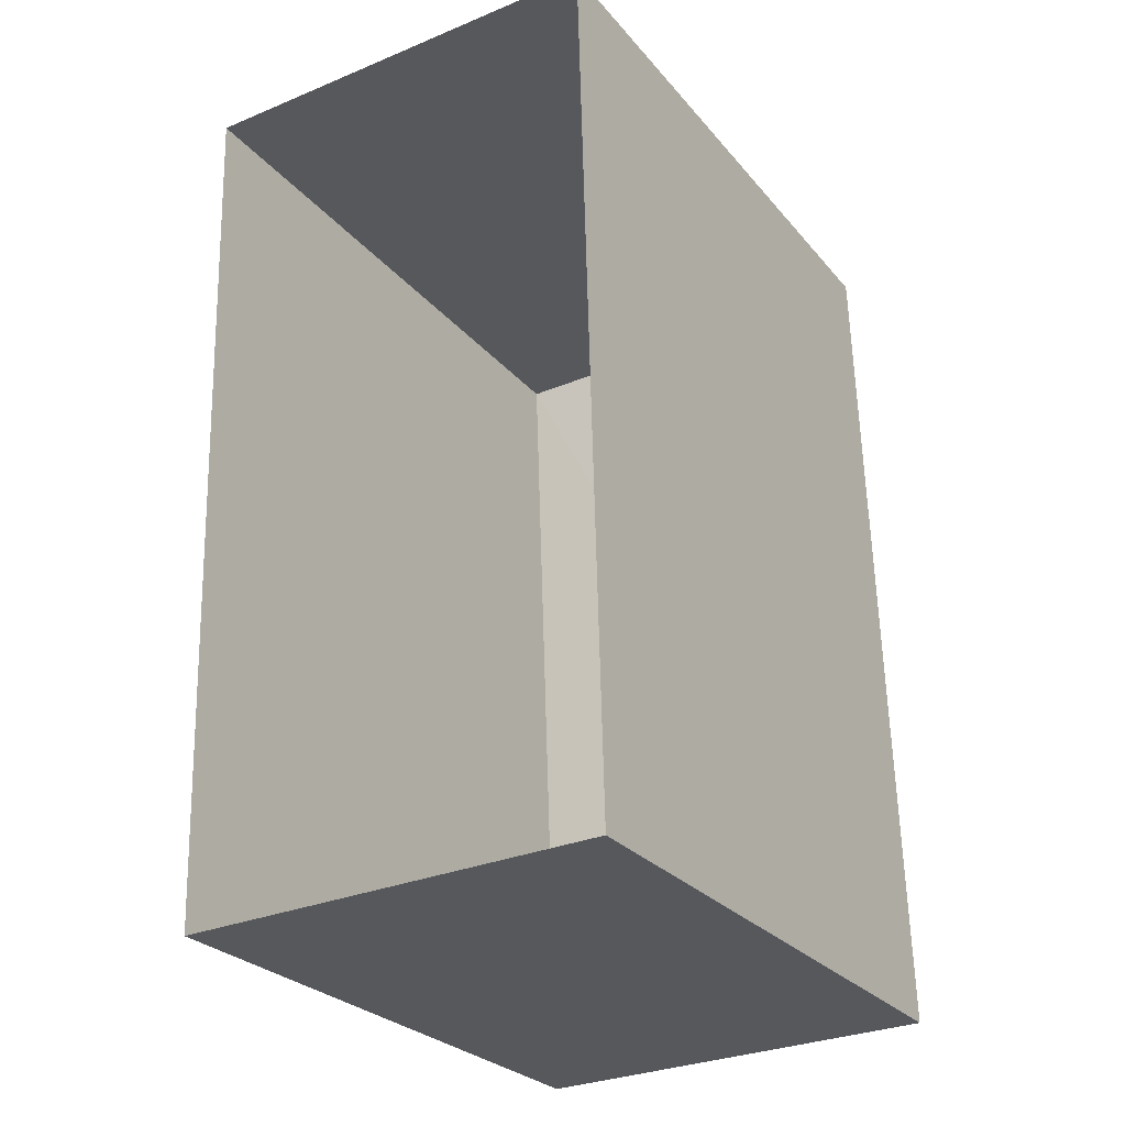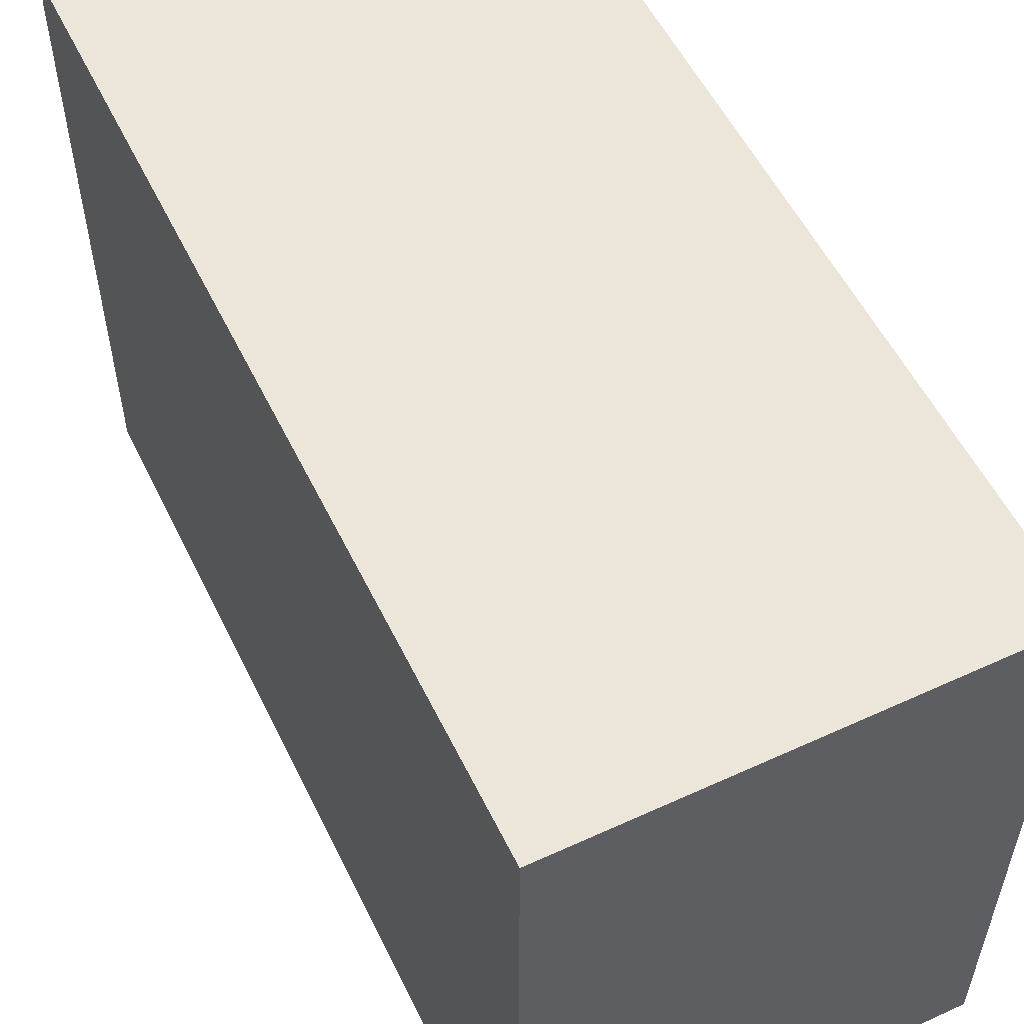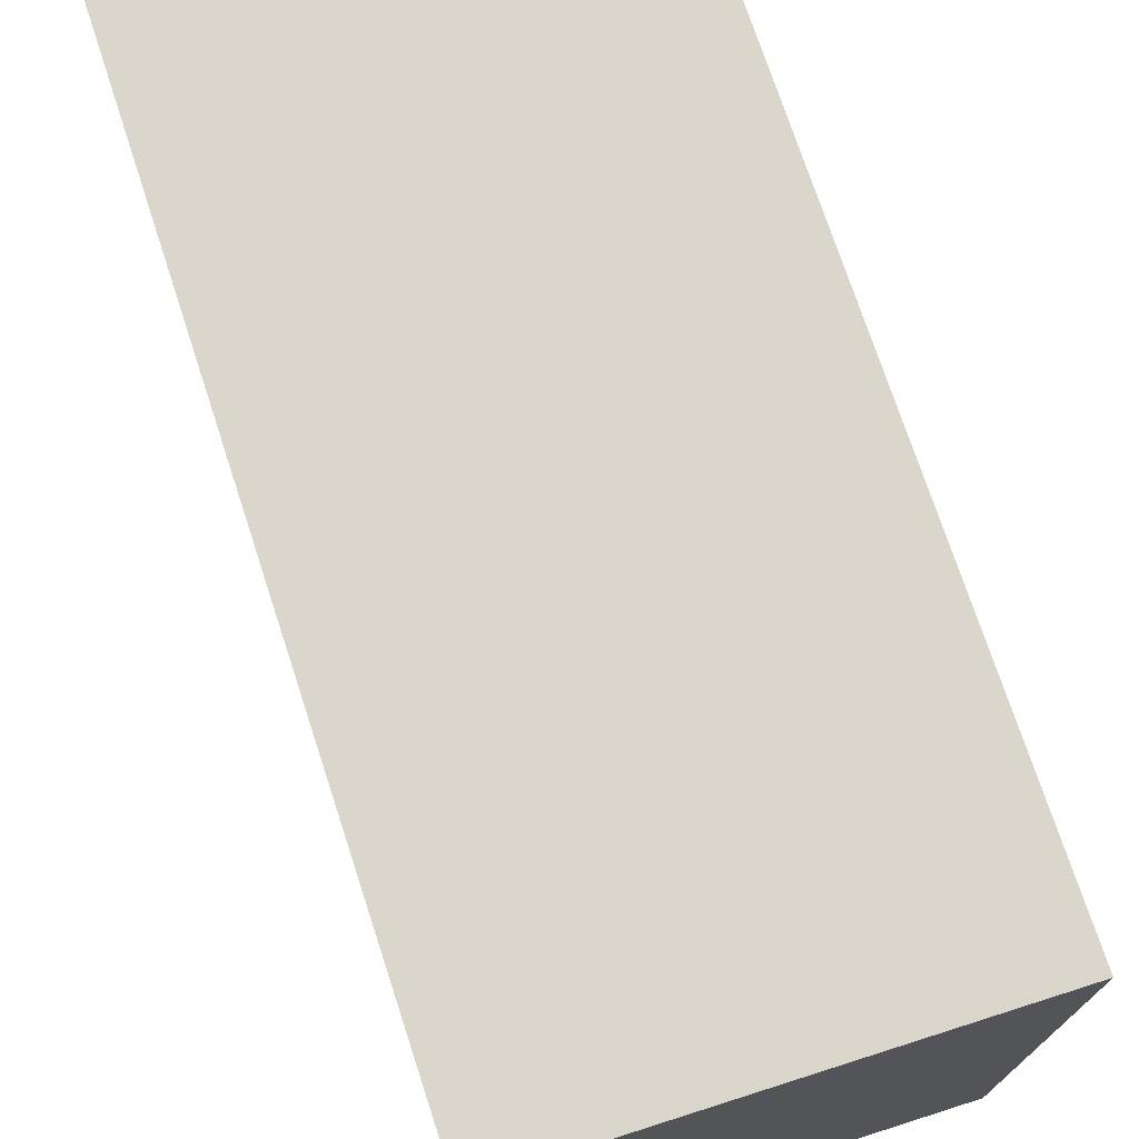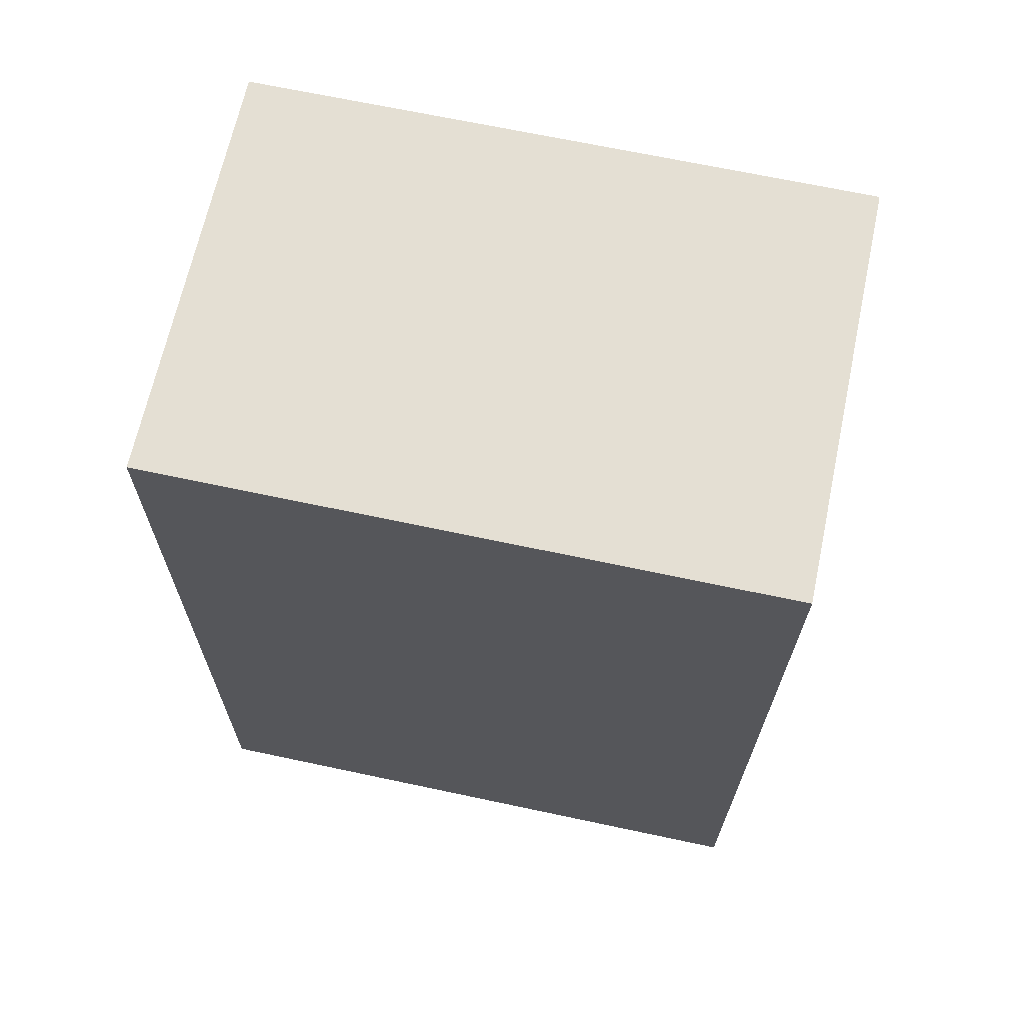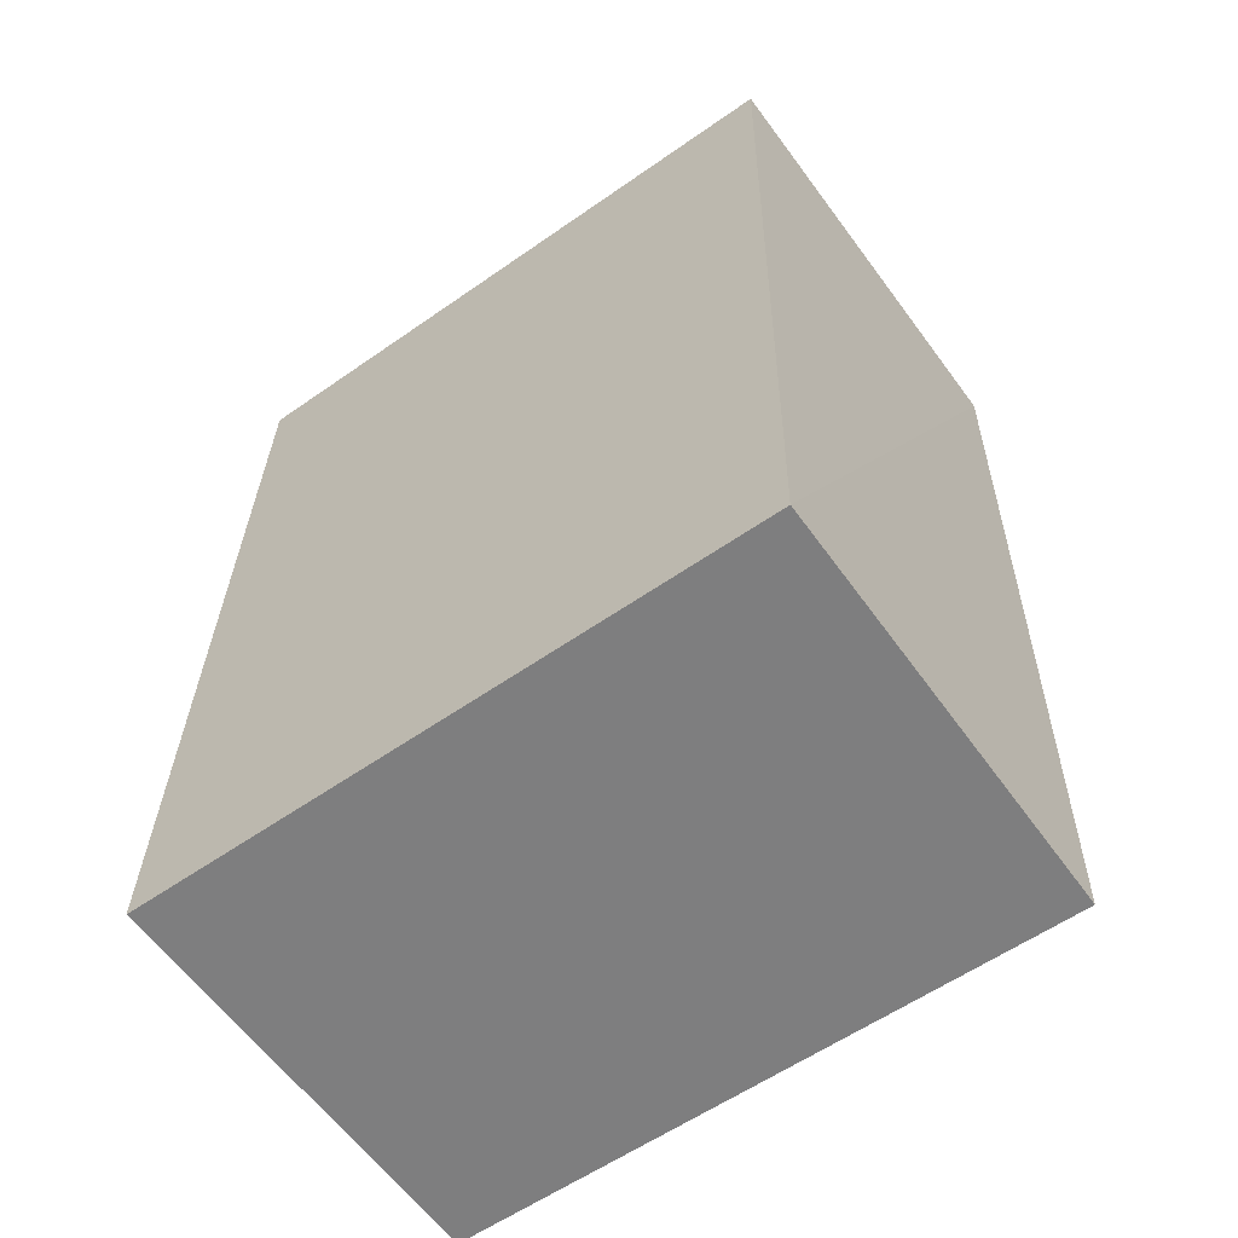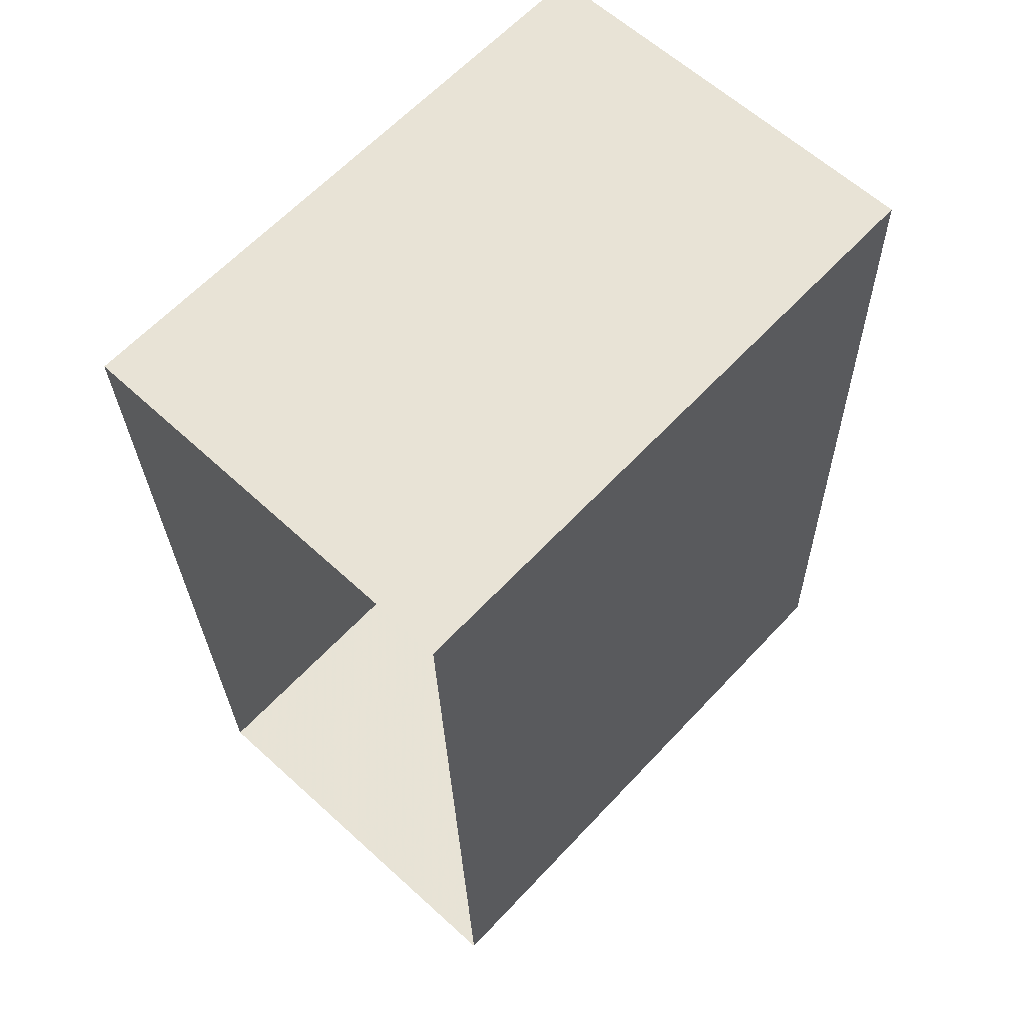
<metadata>
{"format":"obj","ext":"obj","renderer":"f3d","projection":"perspective","resolution":1024,"background":"white","views":[{"elev":-27.2,"azim":-149.0,"up":"+Y"},{"elev":55.7,"azim":-27.8,"up":"+Z"},{"elev":73.6,"azim":160.2,"up":"+Z"},{"elev":68.6,"azim":-77.9,"up":"+Y"},{"elev":-58.3,"azim":-54.1,"up":"+Y"},{"elev":62.9,"azim":-137.2,"up":"+Y"}]}
</metadata>
<code>
v -3.73e+05 -1.042e+05 27.96
v -3.73e+05 -1.042e+05 27.96
v -3.73e+05 -1.042e+05 27.96
v -3.73e+05 -1.042e+05 27.96
v -3.73e+05 -1.042e+05 30.89
v -3.73e+05 -1.042e+05 30.89
v -3.73e+05 -1.042e+05 30.89
v -3.73e+05 -1.042e+05 30.89
f 1 2 3
f 1 4 2
f 5 6 7
f 5 8 6
f 8 2 4
f 8 5 2
f 6 1 3
f 7 6 3
f 5 3 2
f 5 7 3
f 6 4 1
f 6 8 4

</code>
